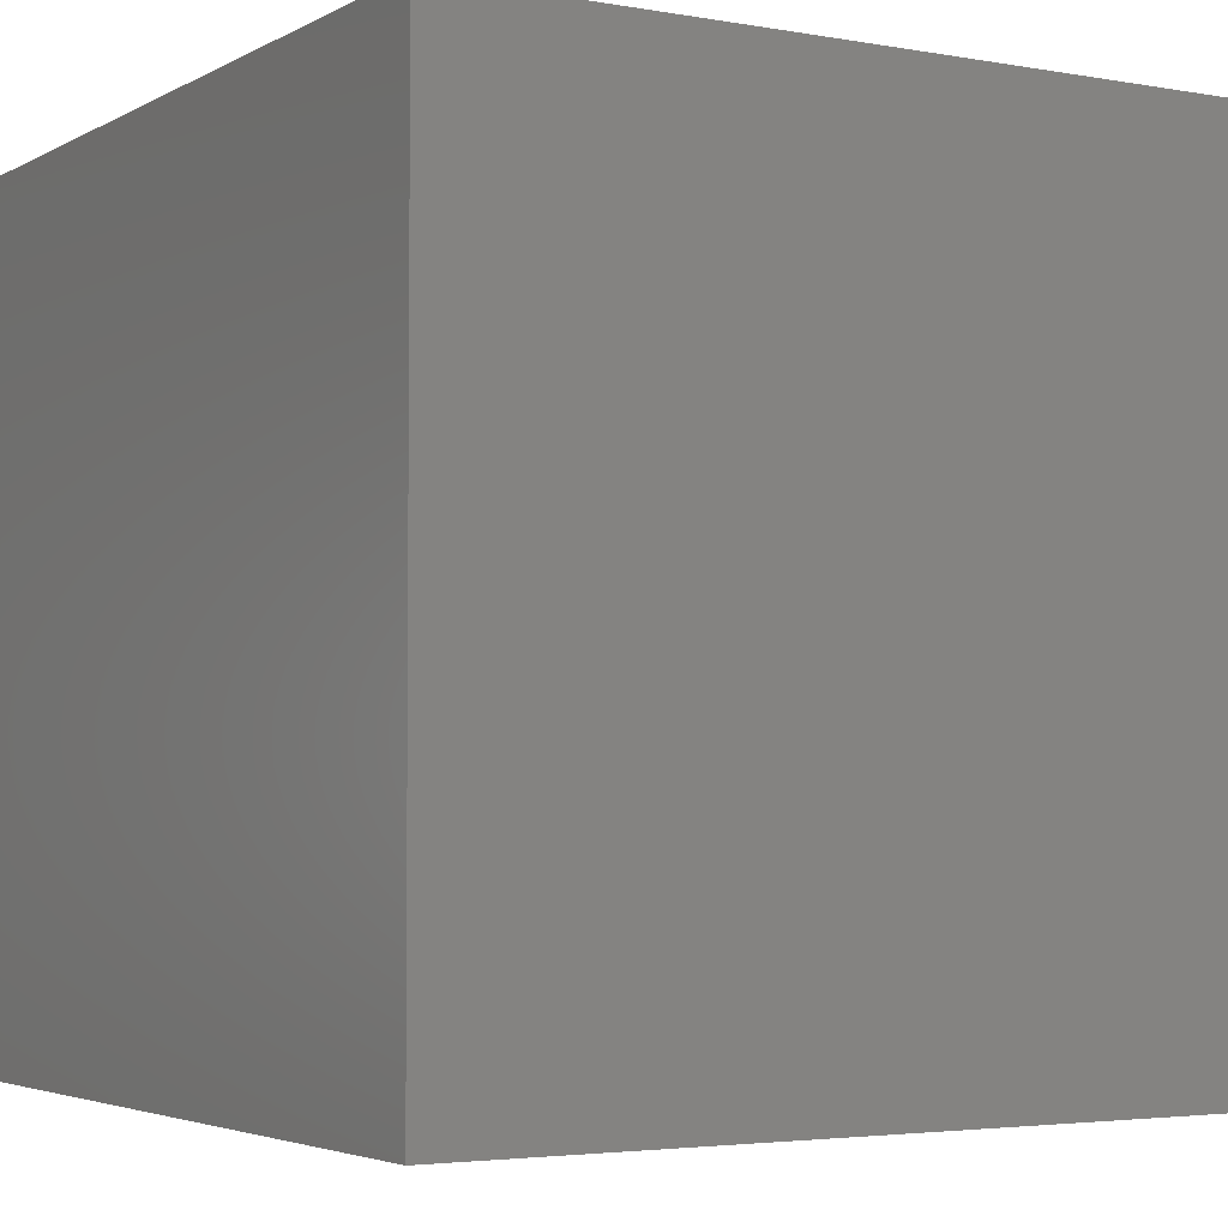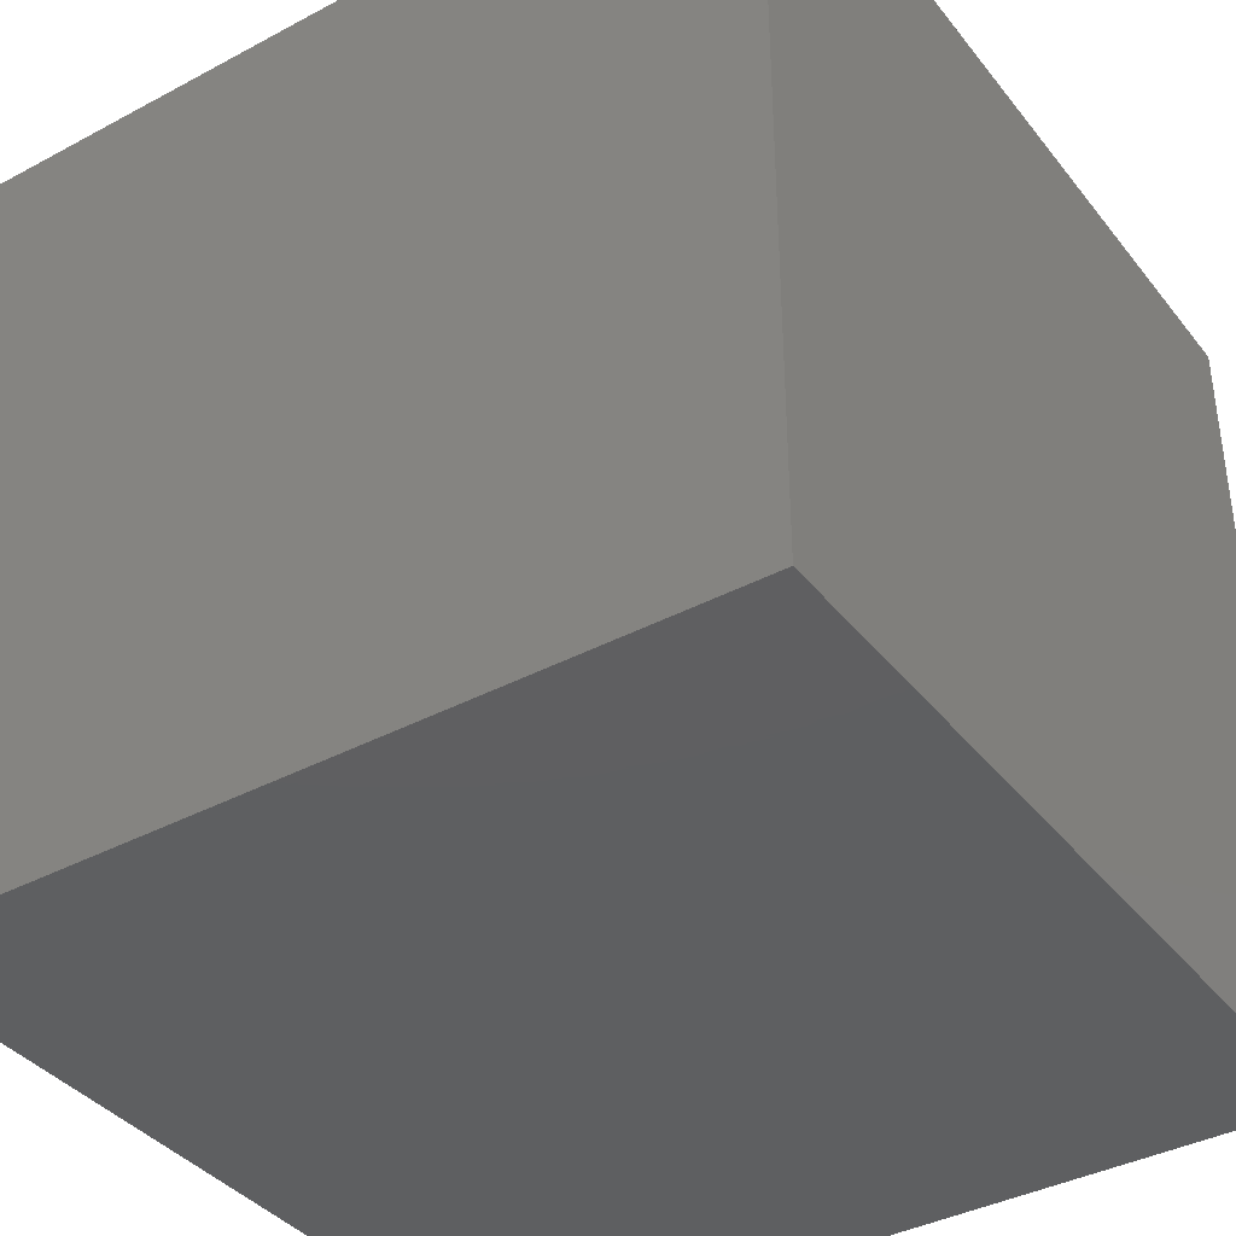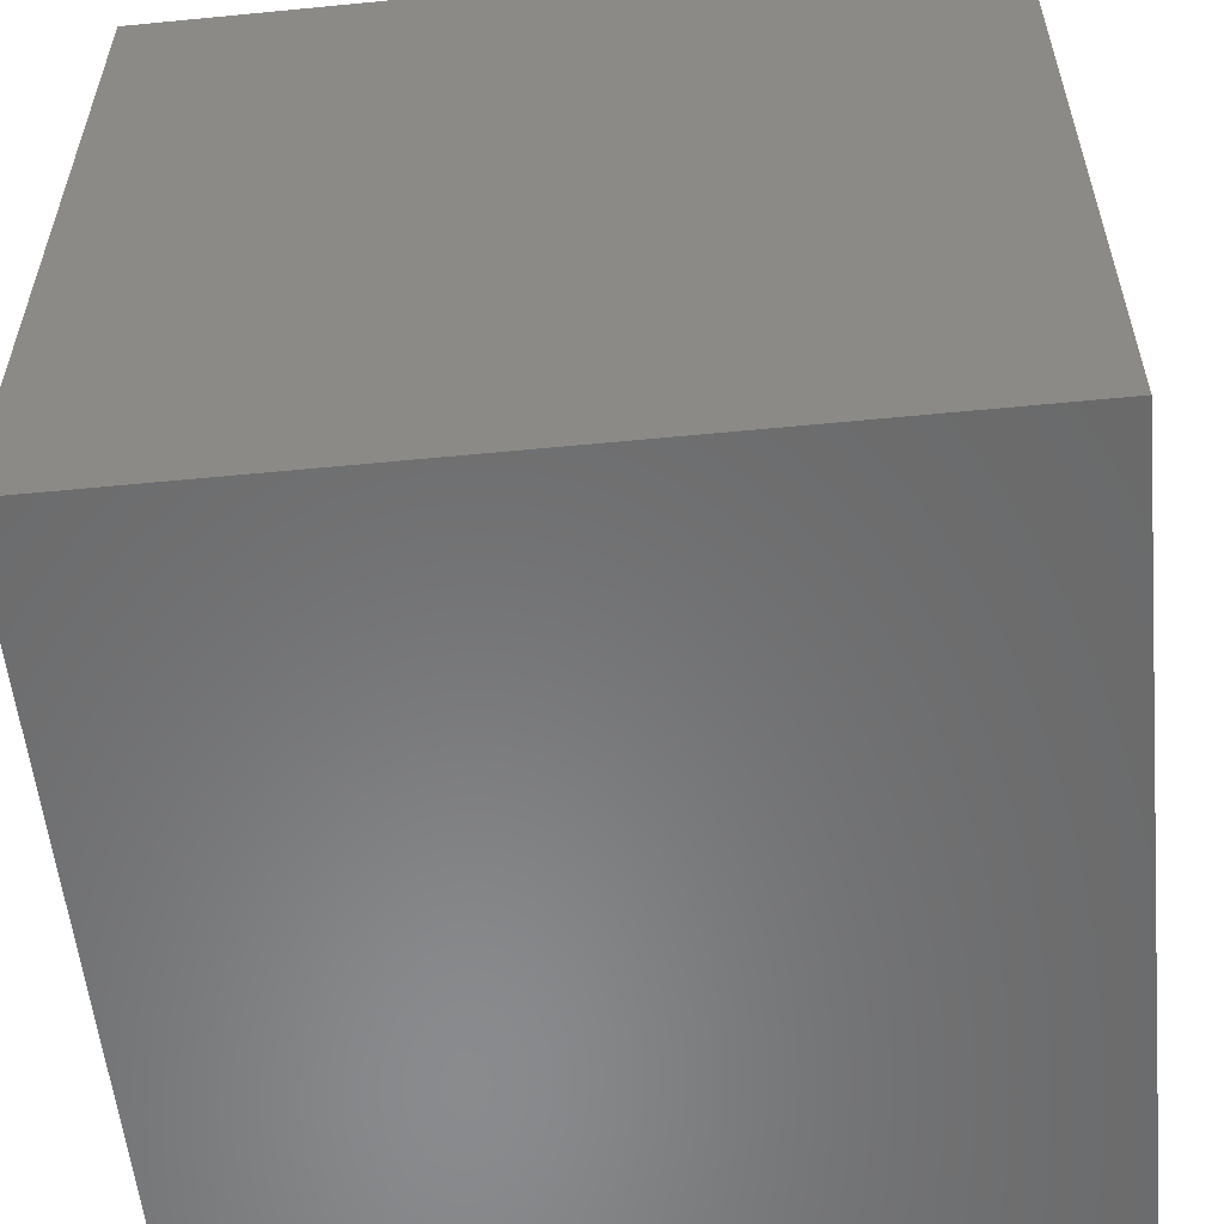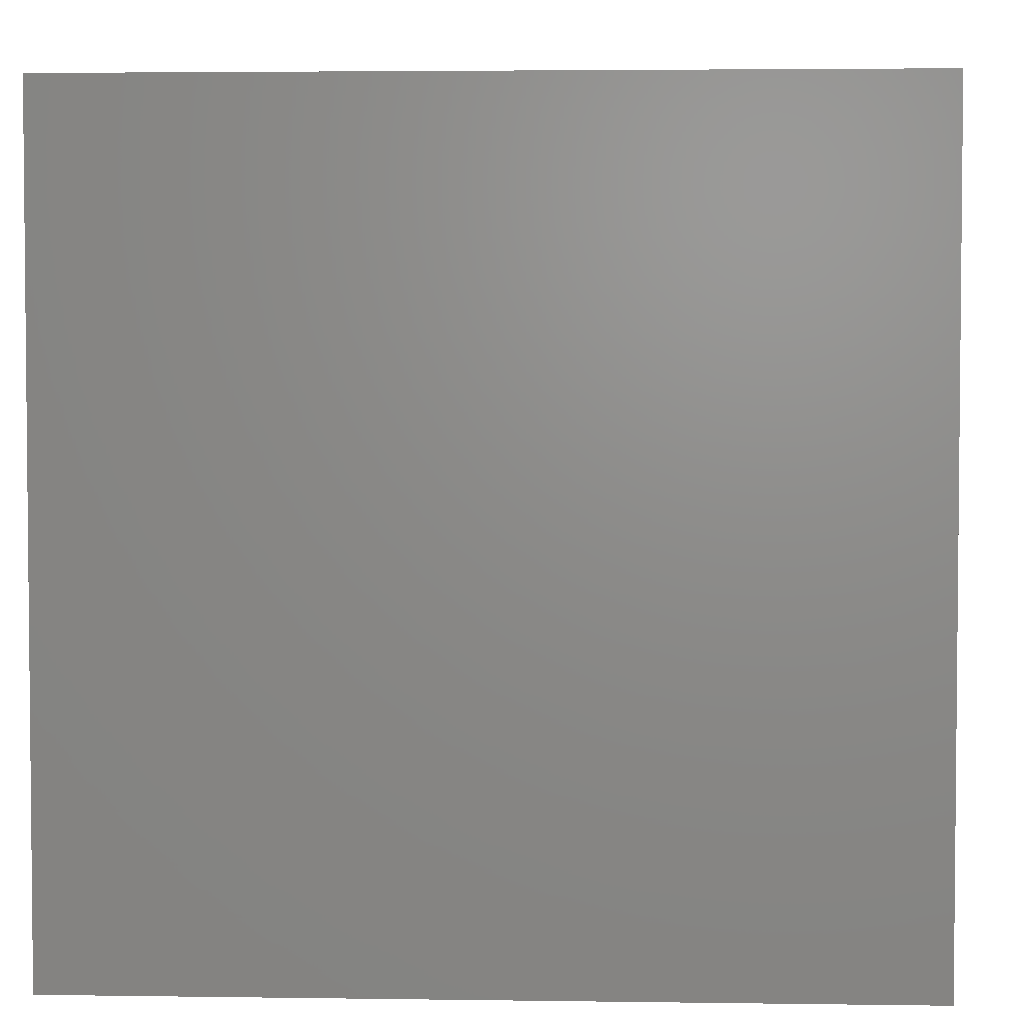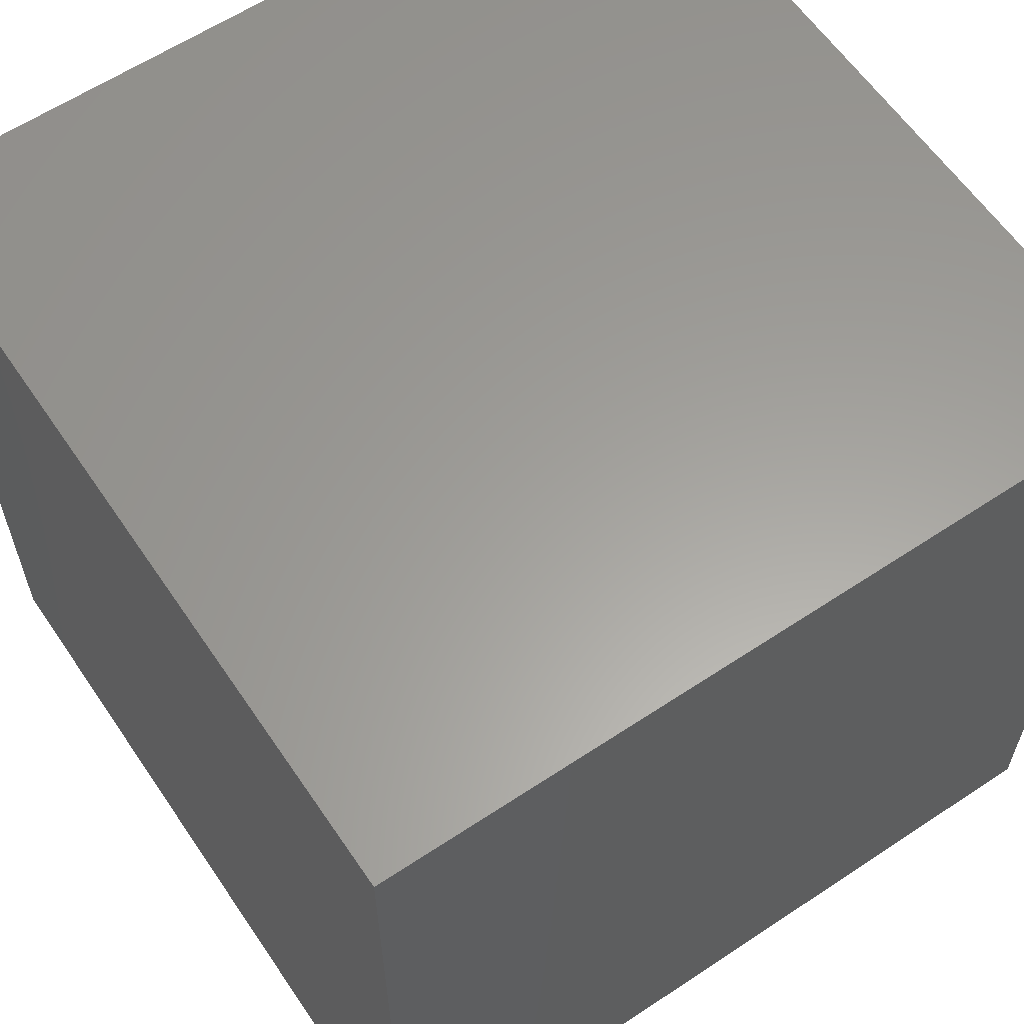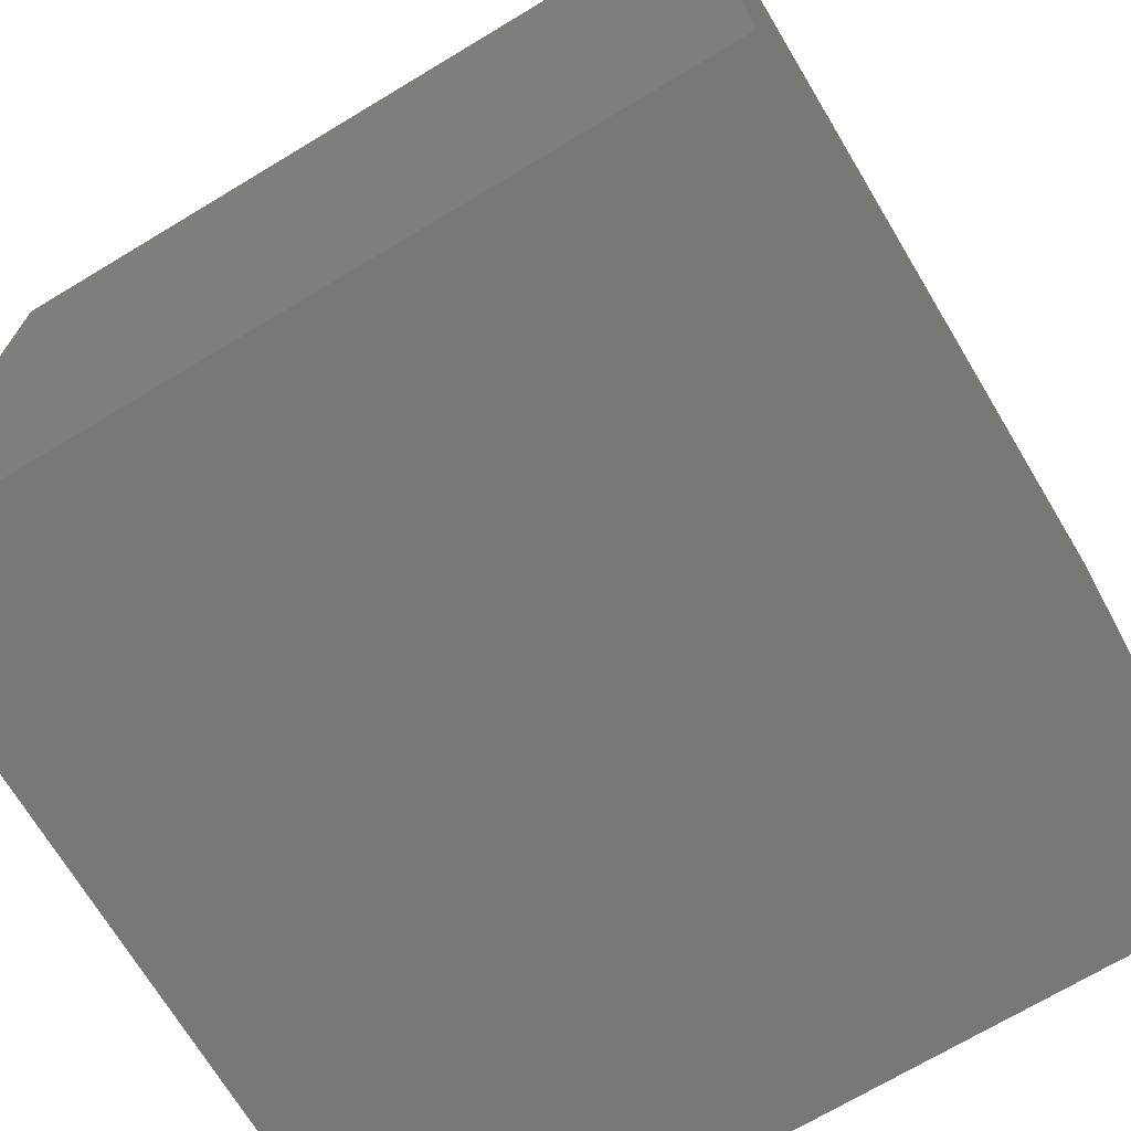
<metadata>
{"format":"stl","ext":"stl","renderer":"f3d","projection":"perspective","resolution":1024,"background":"white","views":[{"elev":-3.6,"azim":59.1,"up":"+Y"},{"elev":-38.5,"azim":-146.1,"up":"+Y"},{"elev":-56.4,"azim":-174.2,"up":"+Y"},{"elev":3.5,"azim":92.8,"up":"+Y"},{"elev":60.9,"azim":-34.1,"up":"+Y"},{"elev":-70.8,"azim":121.0,"up":"+Y"}]}
</metadata>
<code>
# stl→obj: 29 verts, 38 faces
v 0 10 0
v 0 5 0
v 0 10 4.32
v 0 0 0
v 0 0 4.33
v 0 0 10
v 0 10 10
v 0 5.001 5.774
v 10 0 10
v 10 0 5
v 10 4.97 10
v 10 0 0
v 10 4.98 0
v 10 10 0
v 10 10 5
v 10 10 10
v 0 0 4.32
v 5.66 0 10
v 5.29 0 0
v 5.28 10 0
v 0 10 4.33
v 5.67 10 10
v 5.28 0 0
v 10 4.97 0
v 5.29 10 0
v 5.179 5.746 10
v 5.66 10 10
v 5.67 0 10
v 10 4.98 10
f 1 2 3
f 2 4 5
f 6 7 8
f 5 6 8
f 7 3 8
f 2 5 8
f 3 2 8
f 9 10 11
f 10 12 13
f 13 14 15
f 15 16 11
f 10 13 15
f 11 10 15
f 6 17 18
f 17 4 19
f 19 12 10
f 10 9 18
f 17 19 18
f 10 18 19
f 14 20 15
f 20 1 21
f 21 7 22
f 22 16 15
f 20 21 22
f 15 20 22
f 12 23 24
f 23 4 2
f 2 1 25
f 25 14 24
f 23 2 25
f 24 23 25
f 7 6 26
f 27 7 26
f 6 28 26
f 28 9 29
f 29 16 26
f 16 27 26
f 28 29 26

</code>
